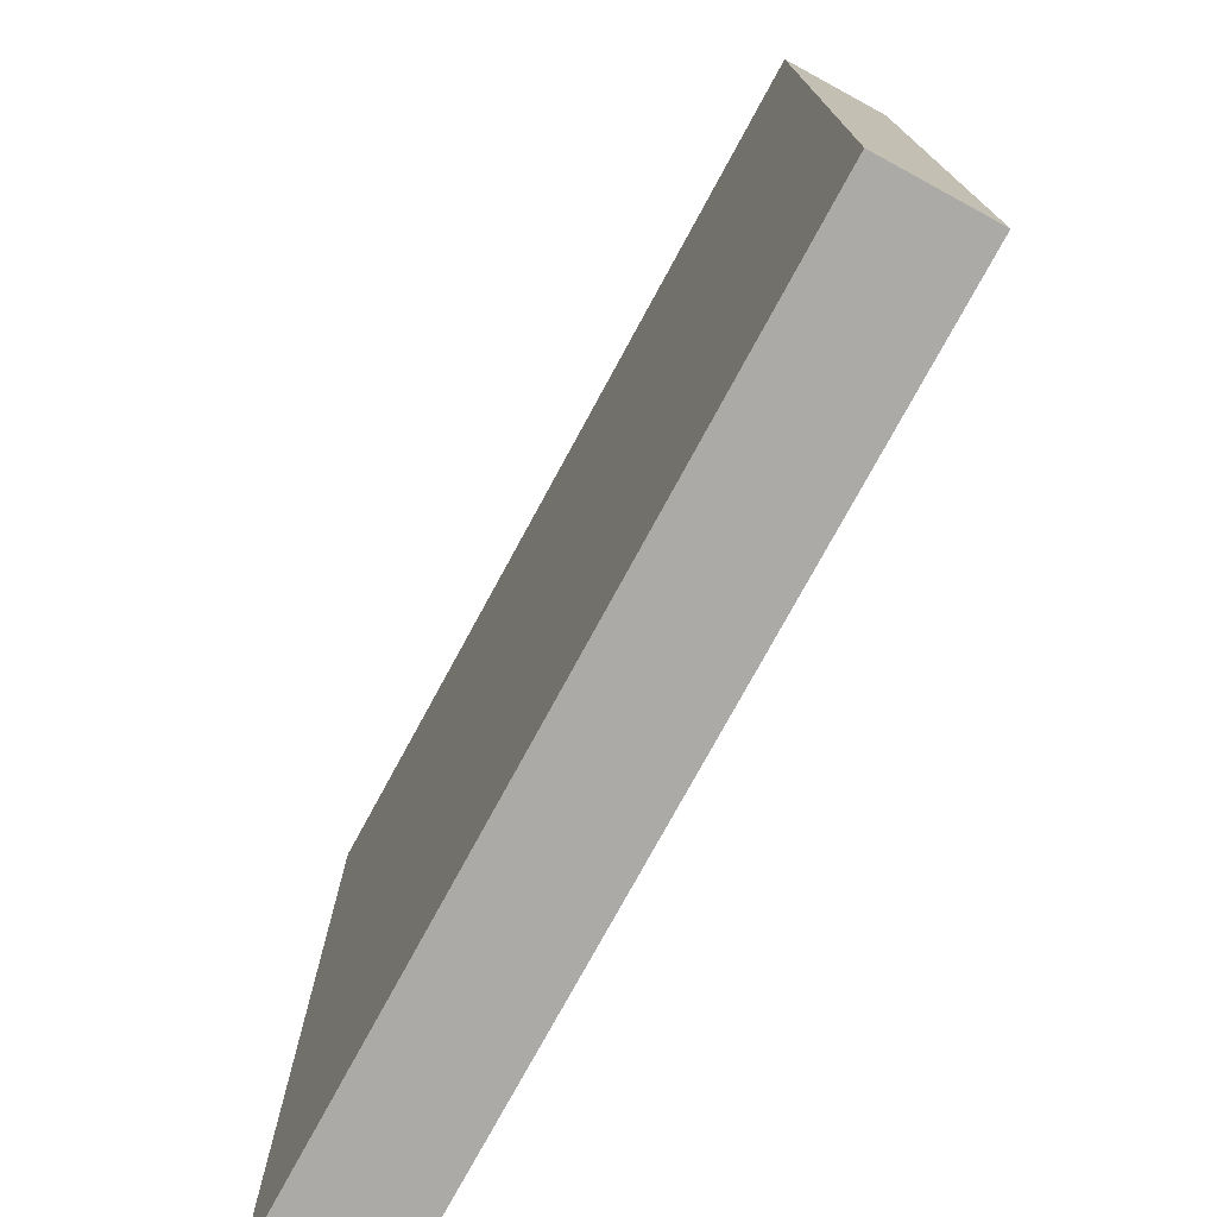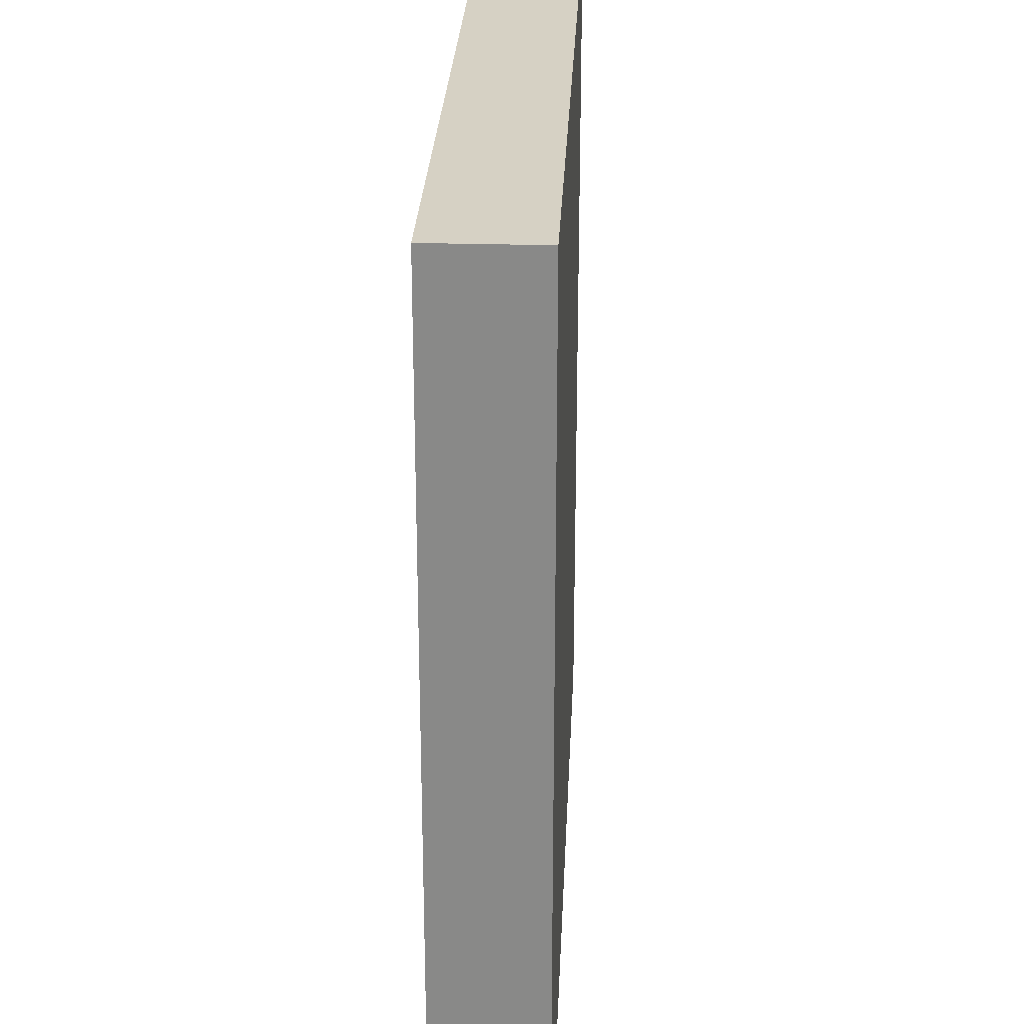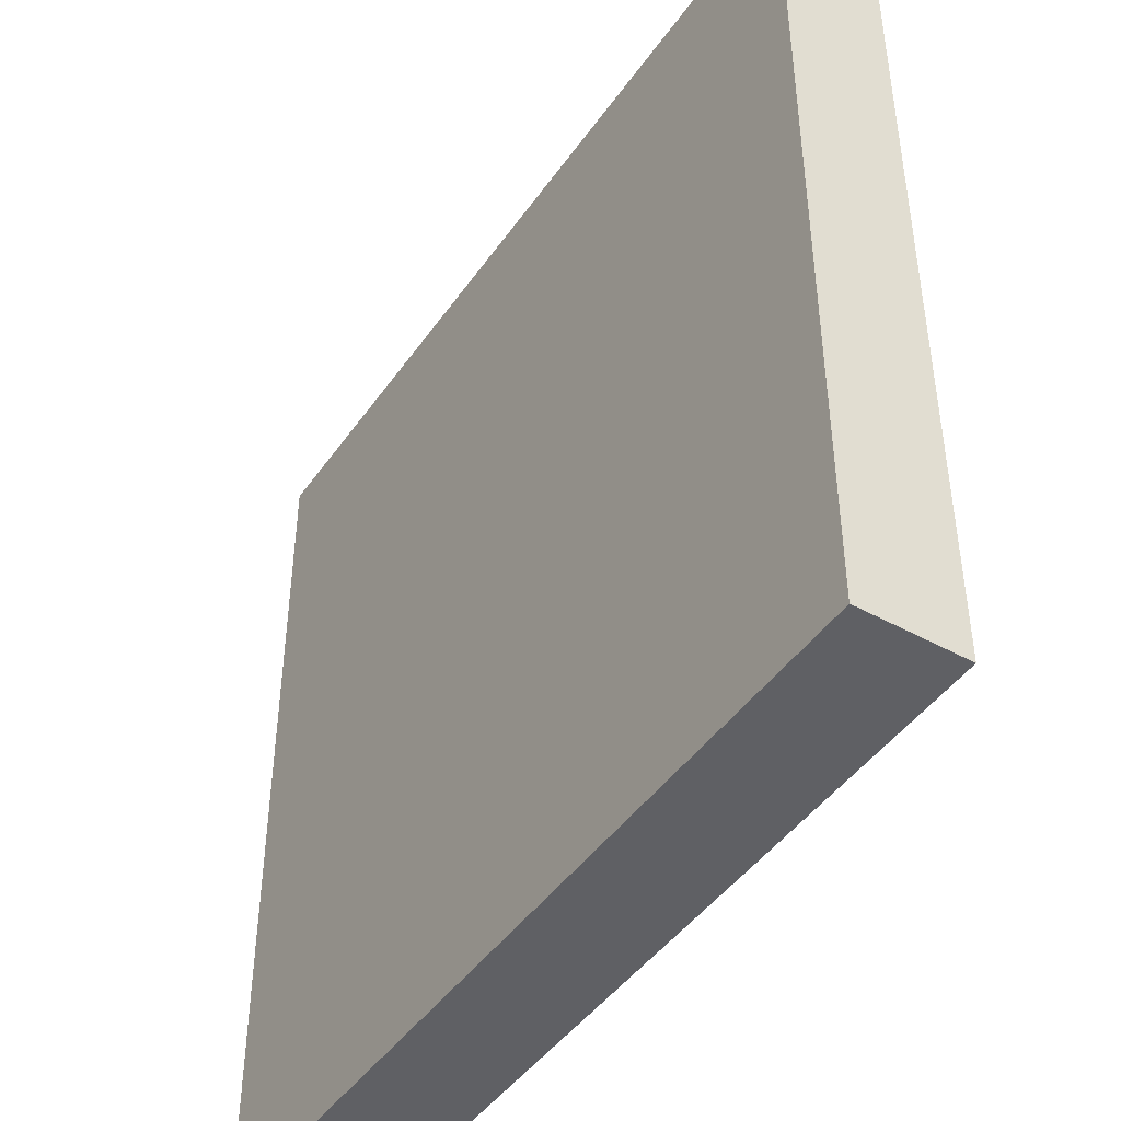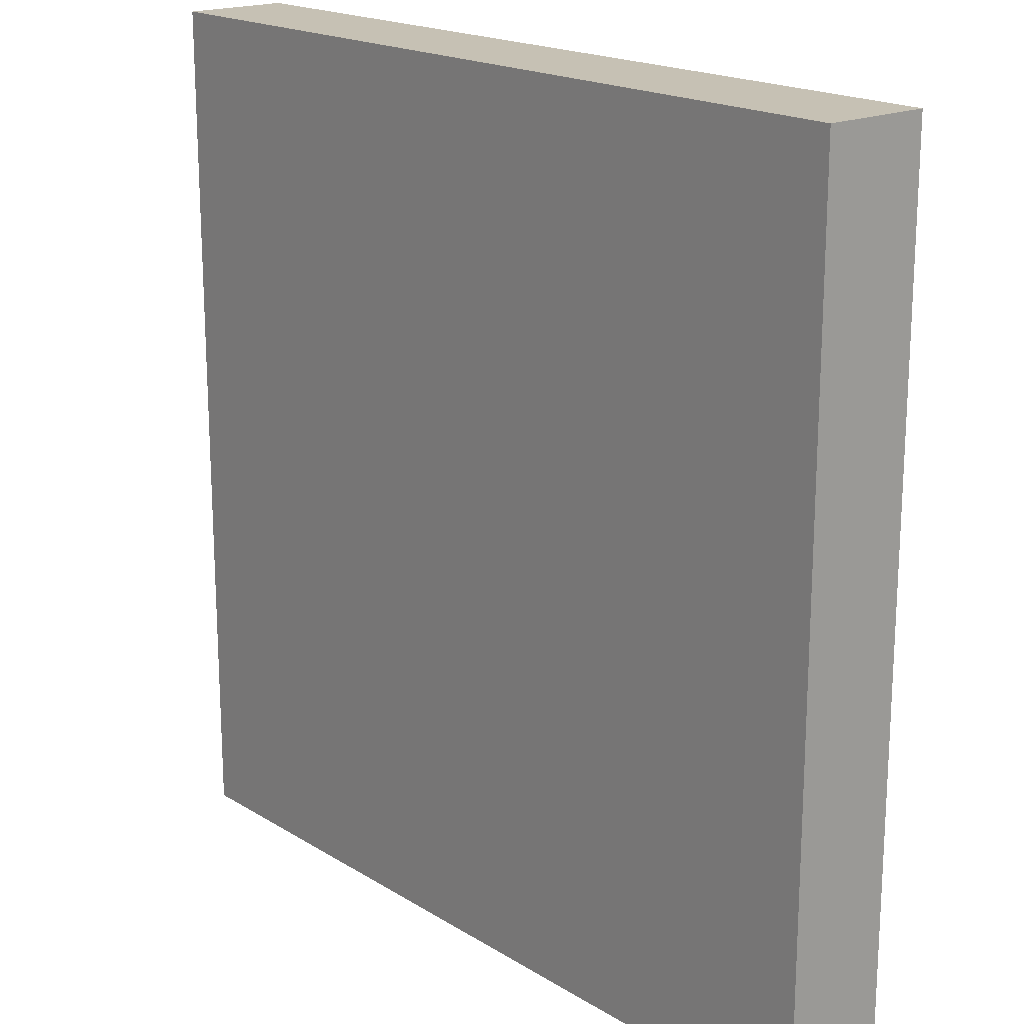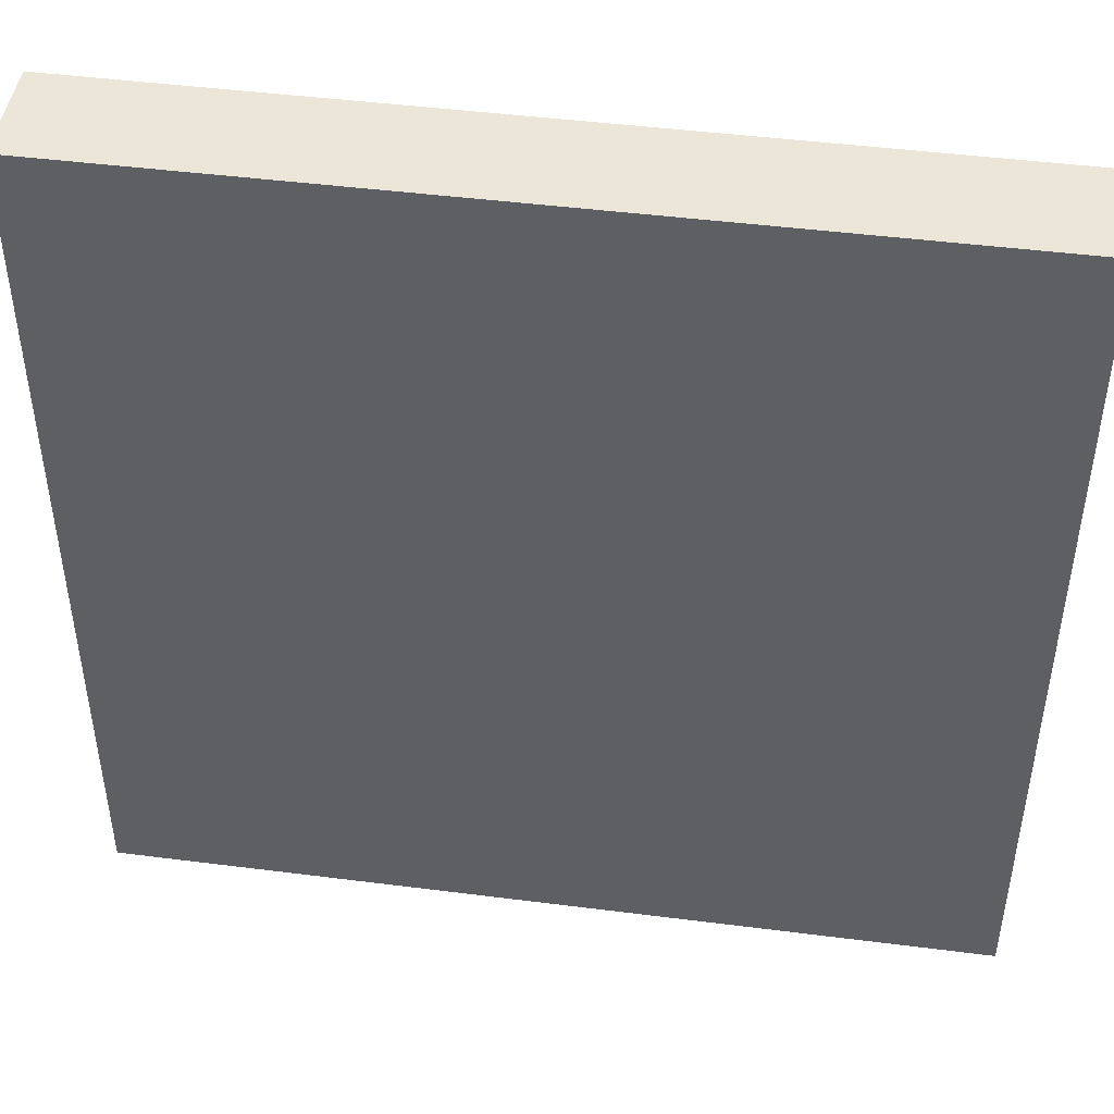
<metadata>
{"format":"obj","ext":"obj","renderer":"f3d","projection":"perspective","resolution":1024,"background":"white","views":[{"elev":-75.9,"azim":-118.5,"up":"+Y"},{"elev":26.7,"azim":-87.4,"up":"+Y"},{"elev":-45.0,"azim":-122.7,"up":"+Y"},{"elev":18.6,"azim":49.4,"up":"+Y"},{"elev":46.1,"azim":-171.7,"up":"+Y"}]}
</metadata>
<code>
o Cube
v -1.002 0.01899 -0.1183
v 0.9978 0.01899 -0.1183
v 0.9978 0.01899 0.1265
v -1.002 0.01899 0.1265
v -1.002 2.019 -0.1183
v 0.9978 2.019 -0.1183
v 0.9978 2.019 0.1265
v -1.002 2.019 0.1265
f 1 2 3 4
f 5 8 7 6
f 1 5 6 2
f 2 6 7 3
f 3 7 8 4
f 5 1 4 8

</code>
